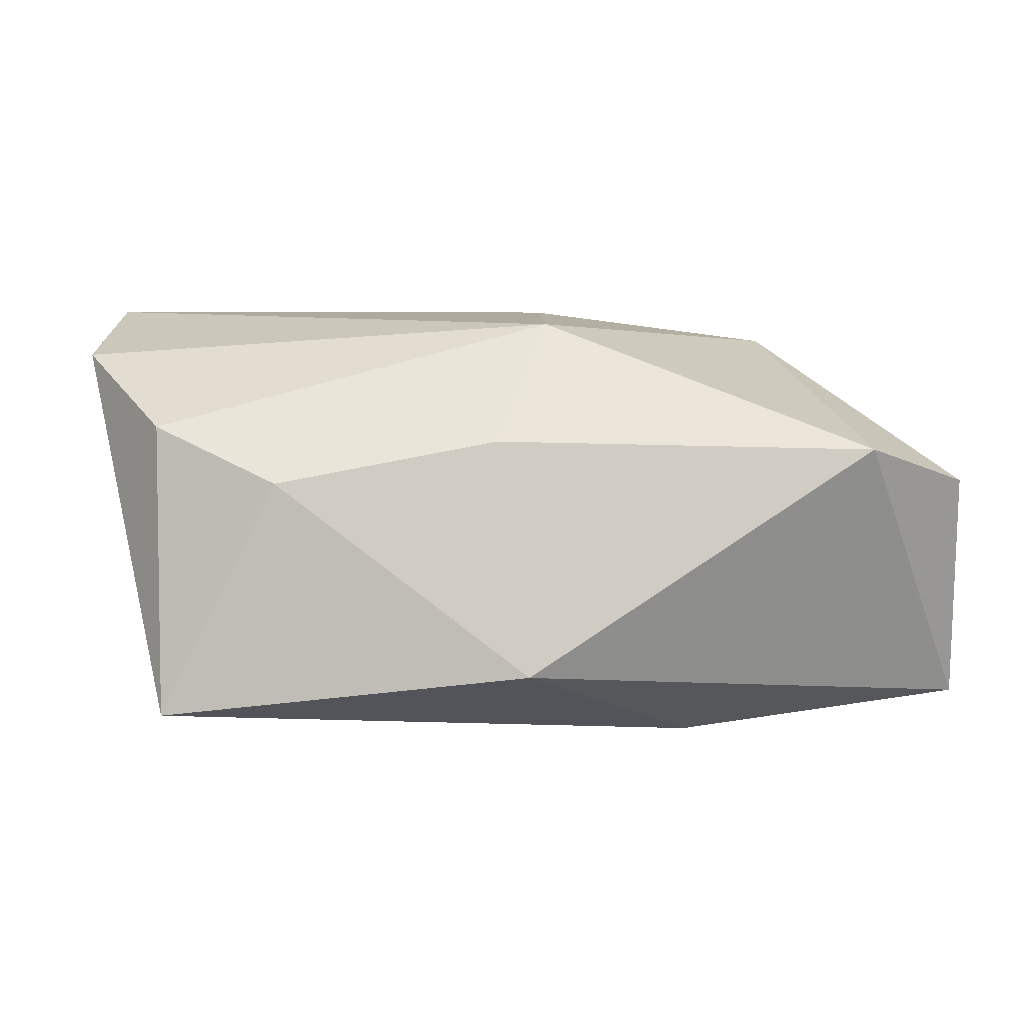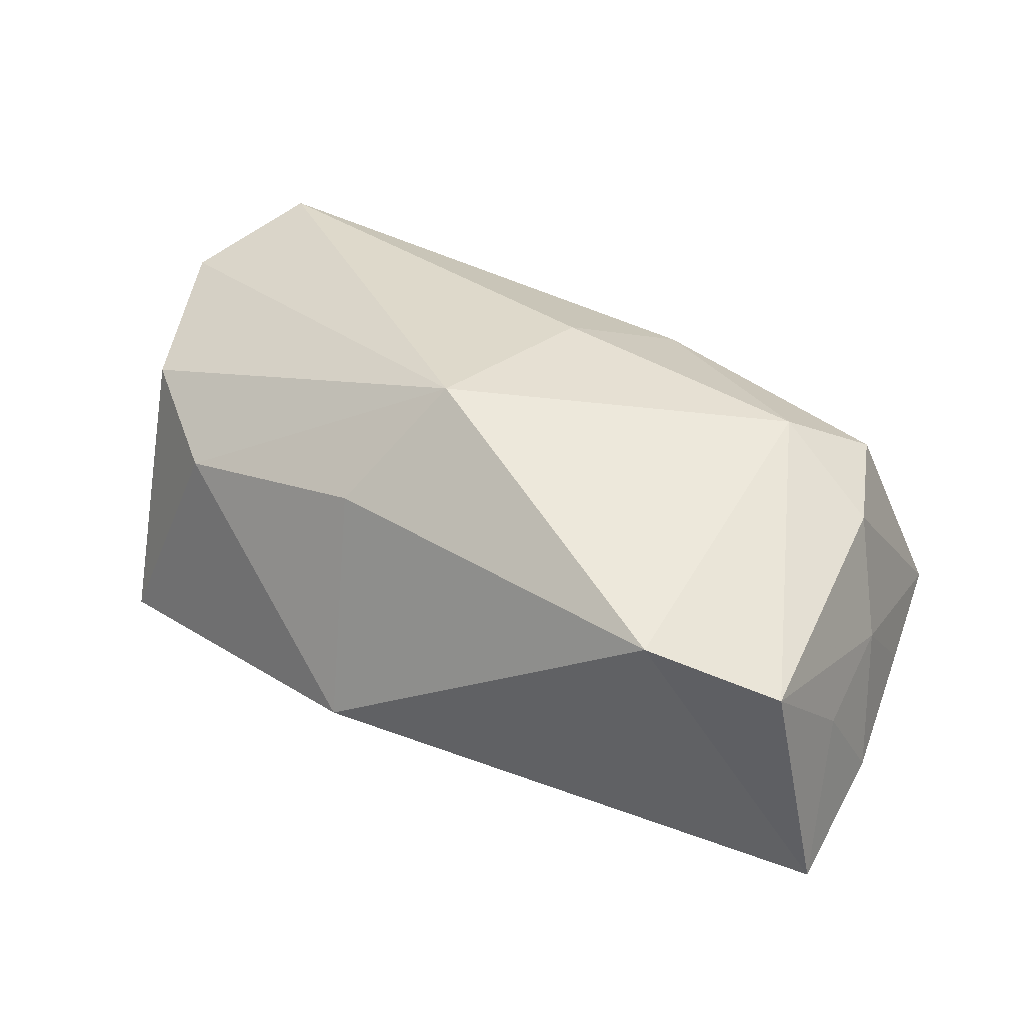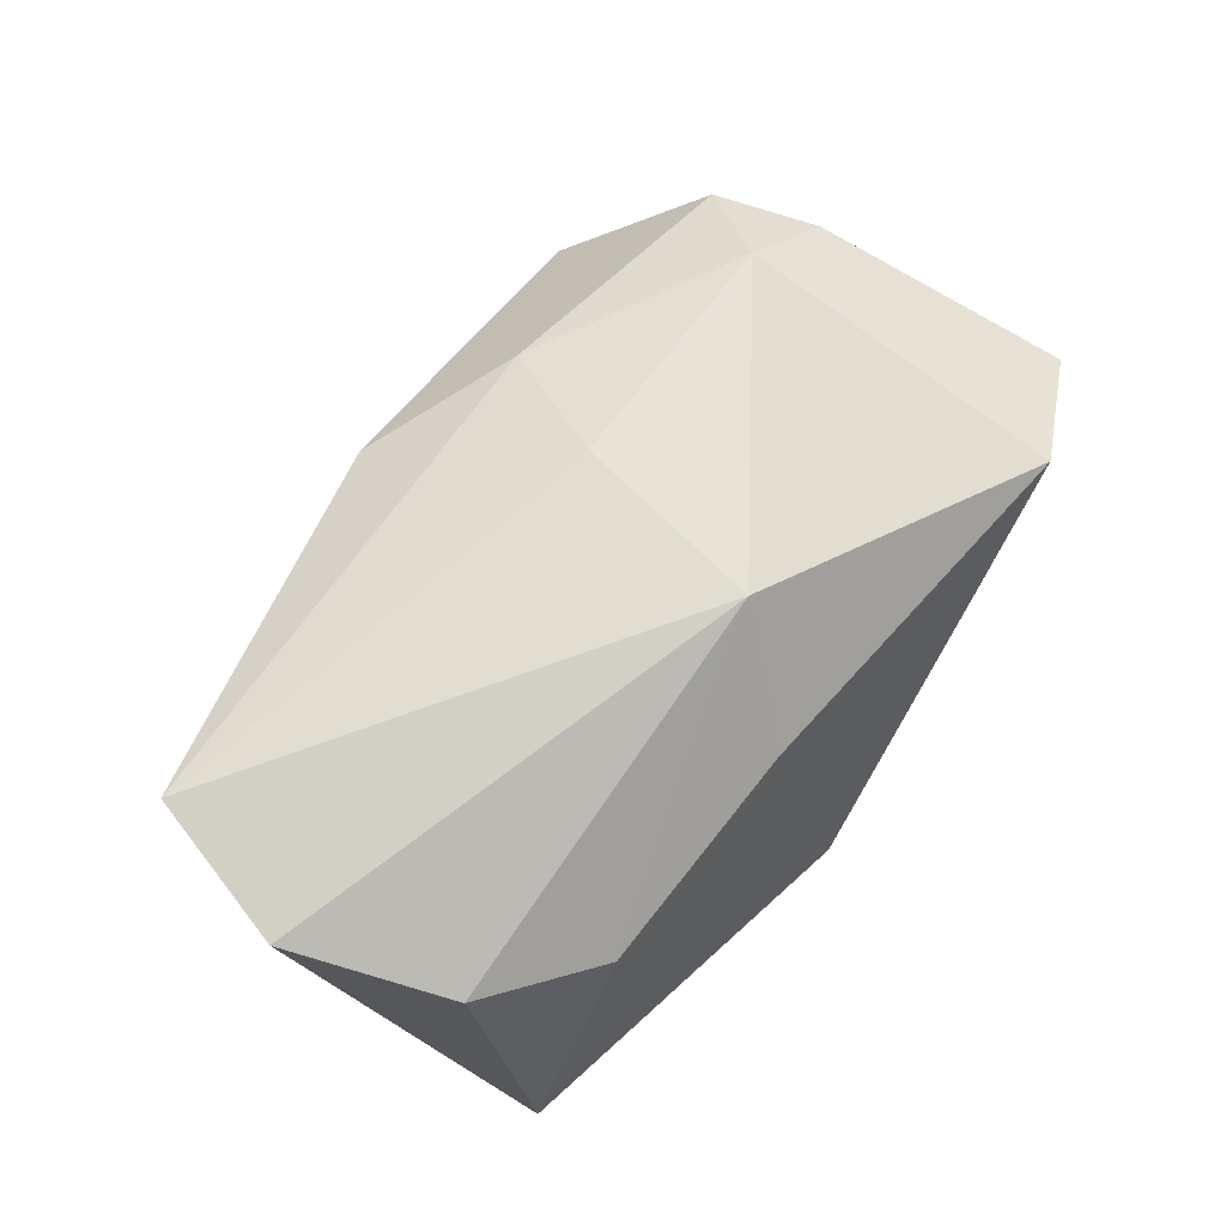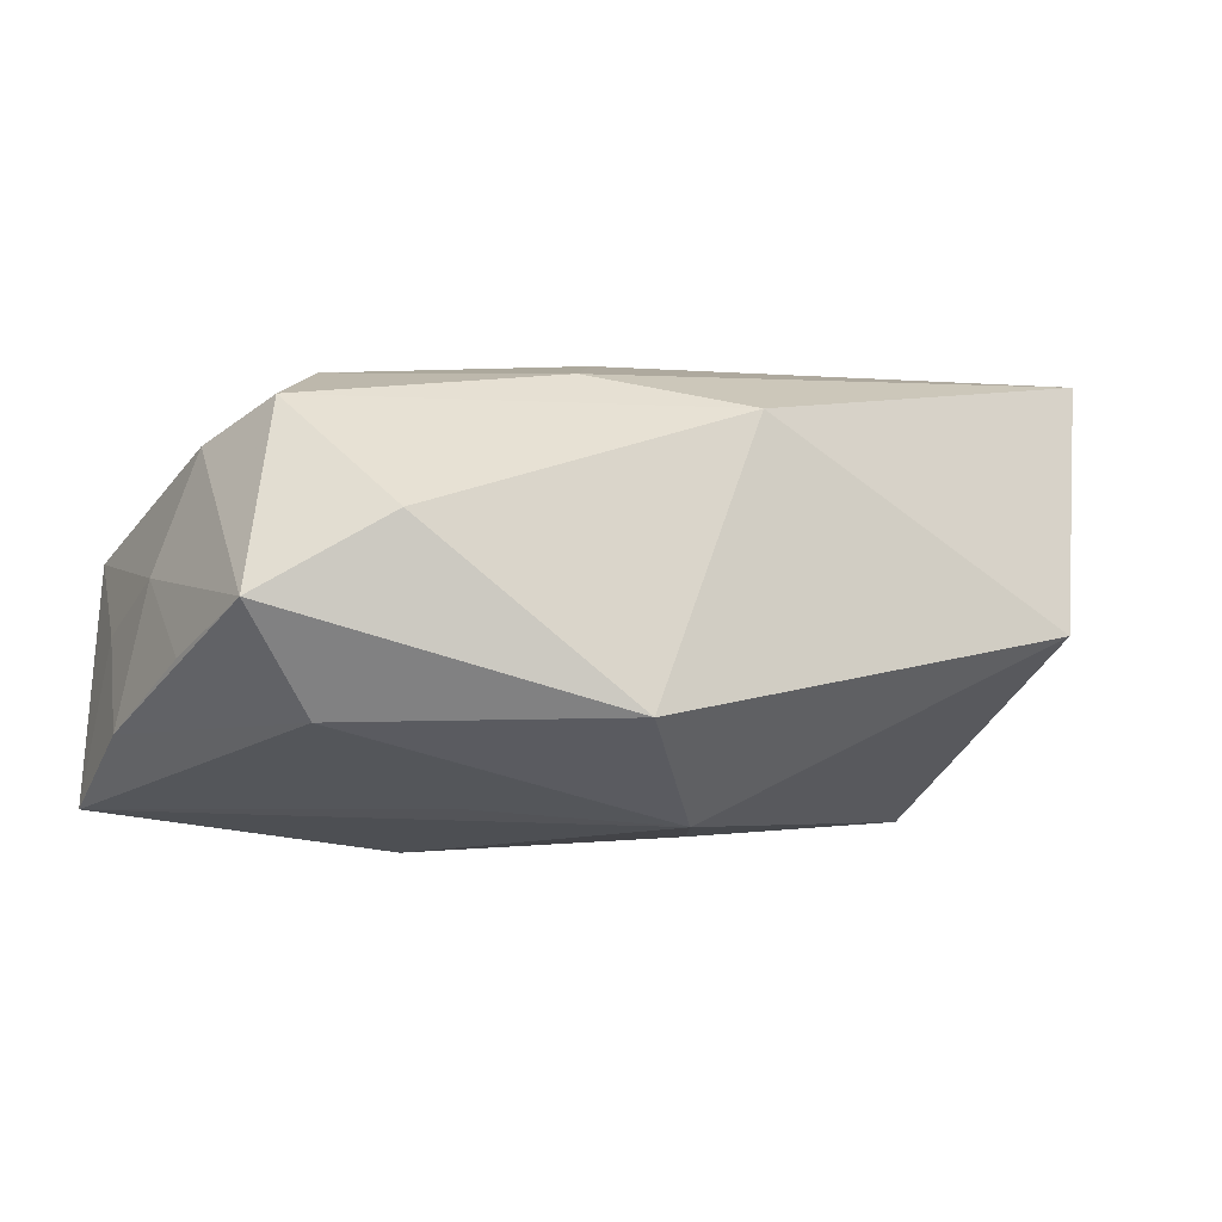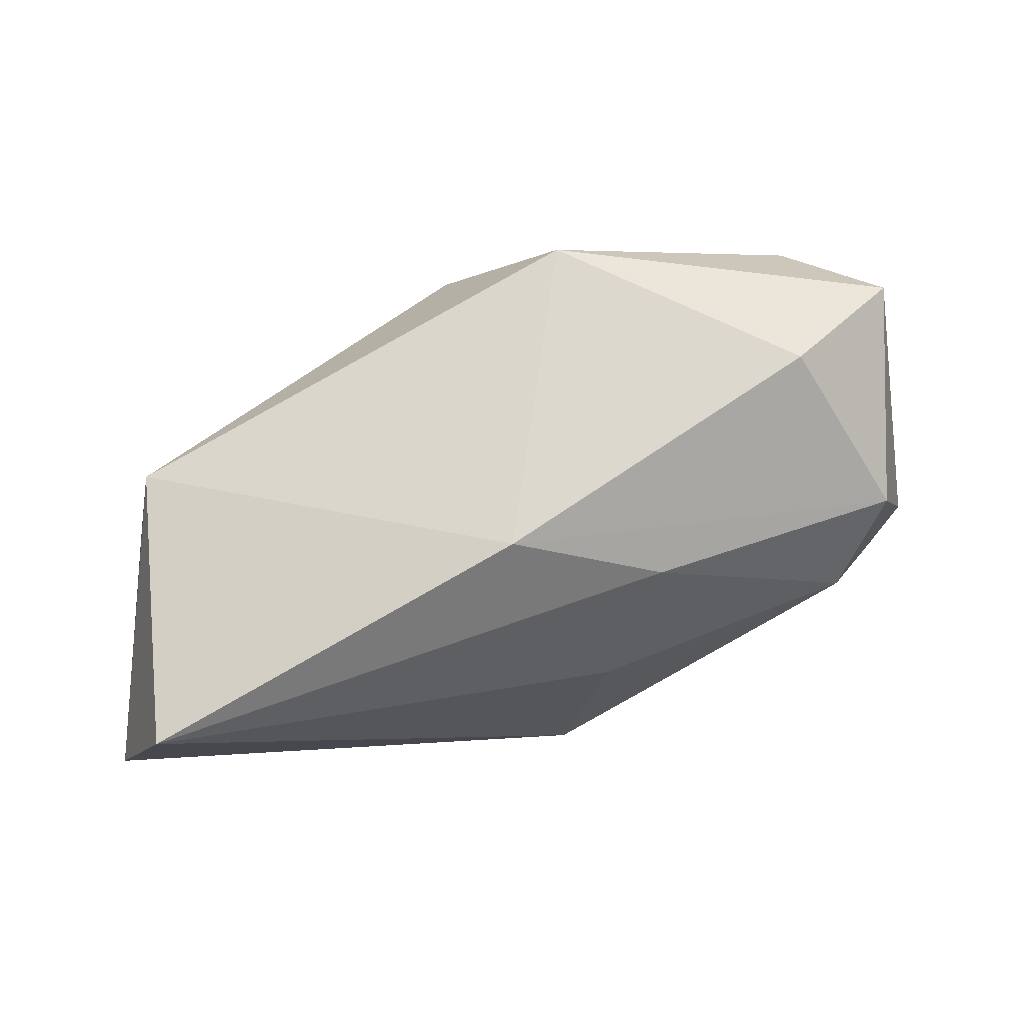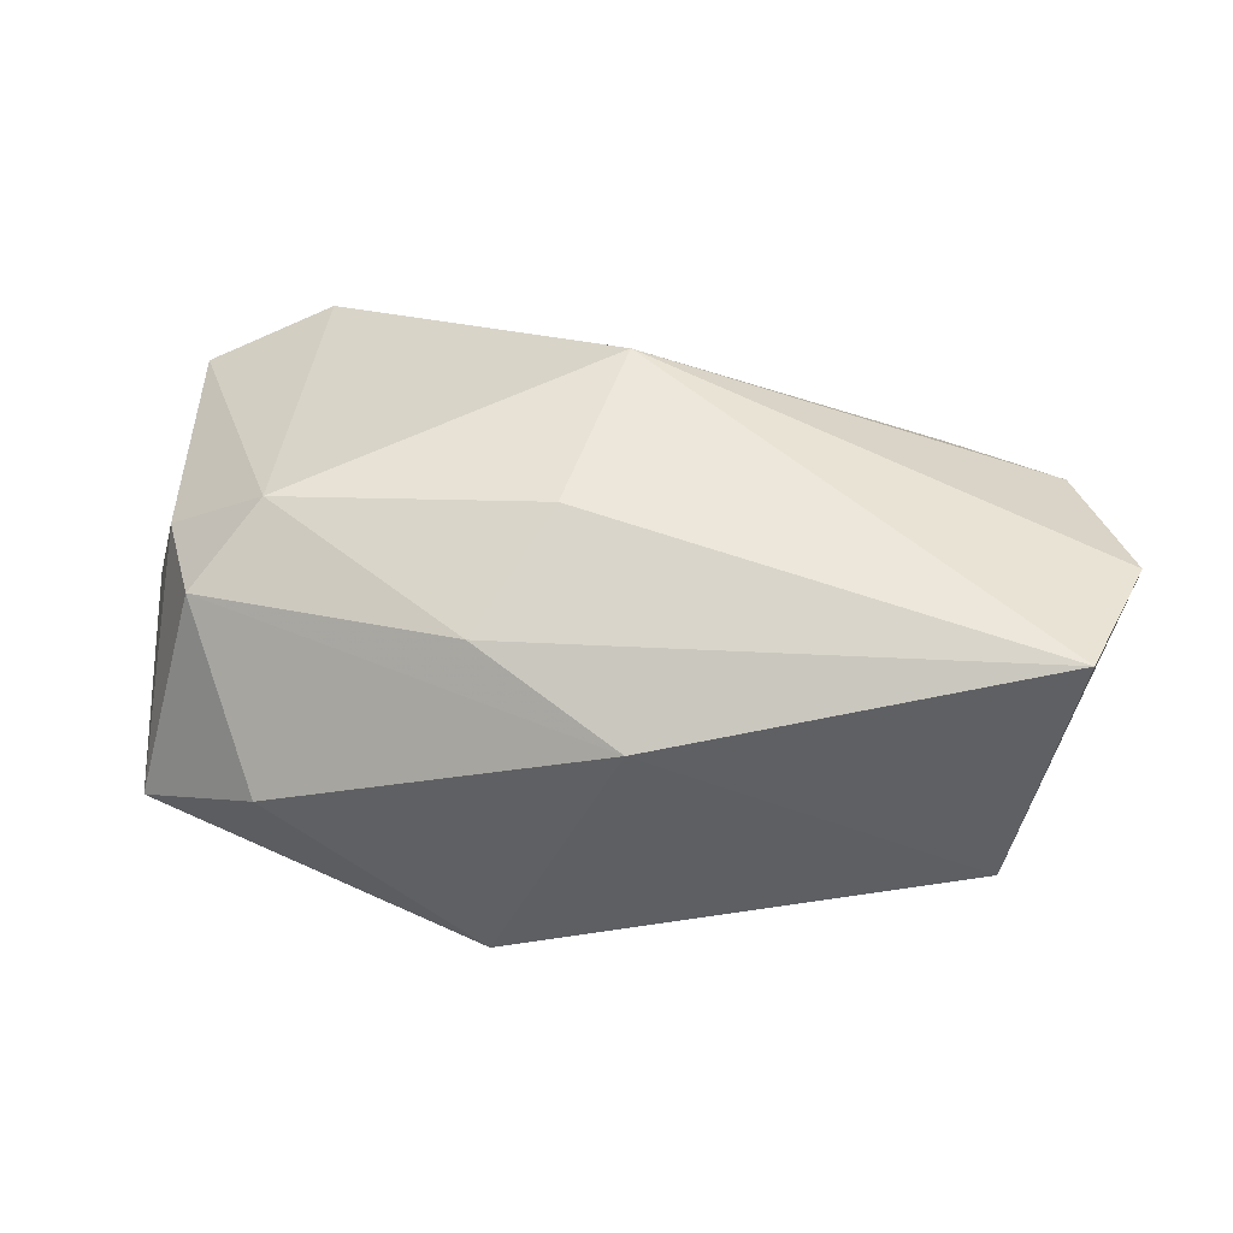
<metadata>
{"format":"obj","ext":"obj","renderer":"f3d","projection":"perspective","resolution":1024,"background":"white","views":[{"elev":9.4,"azim":-14.6,"up":"+Z"},{"elev":31.8,"azim":30.8,"up":"+Z"},{"elev":68.7,"azim":-57.6,"up":"+Z"},{"elev":-11.7,"azim":156.1,"up":"+Z"},{"elev":66.9,"azim":-14.7,"up":"+Y"},{"elev":52.1,"azim":-173.7,"up":"+Z"}]}
</metadata>
<code>
v 0.04098 -0.004012 -0.01279
v 0.008658 0.01627 0.01615
v -0.03881 -0.009722 0.01156
v -0.001259 -0.01217 0.02074
v -0.04388 0.004244 0.01733
v -0.03943 0.017 0.02074
v 0.01358 0.005245 -0.01861
v -0.03517 0.02111 -0.003077
v 0.04101 -0.01651 -0.01753
v 0.03928 -0.0005311 -0.000321
v 0.01277 -0.01412 -0.0203
v -0.00655 -0.02575 -0.01099
v -0.004658 0.02358 0.01281
v -0.002933 0.01295 -0.02011
v -0.008892 -0.0003573 -0.01929
v 0.03616 0.00246 0.01041
v -0.03967 -0.01615 -0.01486
v 0.006506 0.02644 -0.01362
v 0.03251 0.01154 0.01284
v 0.02705 0.004368 0.0173
v 0.02751 -0.02575 0.009232
v 0.03897 0.008463 -0.00846
v 0.02989 0.01485 -0.01384
v -0.008139 -0.01988 0.01042
v 0.03878 -0.02144 0.005229
v 0.04002 -0.01101 -0.003377
v 0.002667 0.005284 0.02074
v -0.02879 -0.01735 0.006842
v 0.03703 0.01944 -0.005513
v 0.02585 0.02362 0.001479
f 14 9 11
f 11 9 12
f 12 9 21
f 7 9 14
f 14 23 7
f 7 23 9
f 4 5 3
f 3 28 4
f 24 21 4
f 4 28 24
f 12 21 24
f 24 28 12
f 12 28 17
f 28 3 17
f 17 11 12
f 17 3 5
f 5 8 17
f 17 8 14
f 6 8 5
f 6 5 4
f 25 21 9
f 30 29 18
f 18 29 23
f 14 8 18
f 18 23 14
f 14 11 15
f 15 17 14
f 11 17 15
f 9 23 1
f 23 29 1
f 19 29 30
f 16 29 19
f 6 2 13
f 30 18 13
f 13 19 30
f 2 19 13
f 8 6 13
f 13 18 8
f 16 25 10
f 10 29 16
f 20 19 2
f 16 19 20
f 4 21 20
f 21 25 20
f 20 25 16
f 26 10 25
f 1 10 26
f 26 25 9
f 9 1 26
f 22 1 29
f 29 10 22
f 22 10 1
f 27 2 6
f 27 20 2
f 27 6 4
f 4 20 27

</code>
